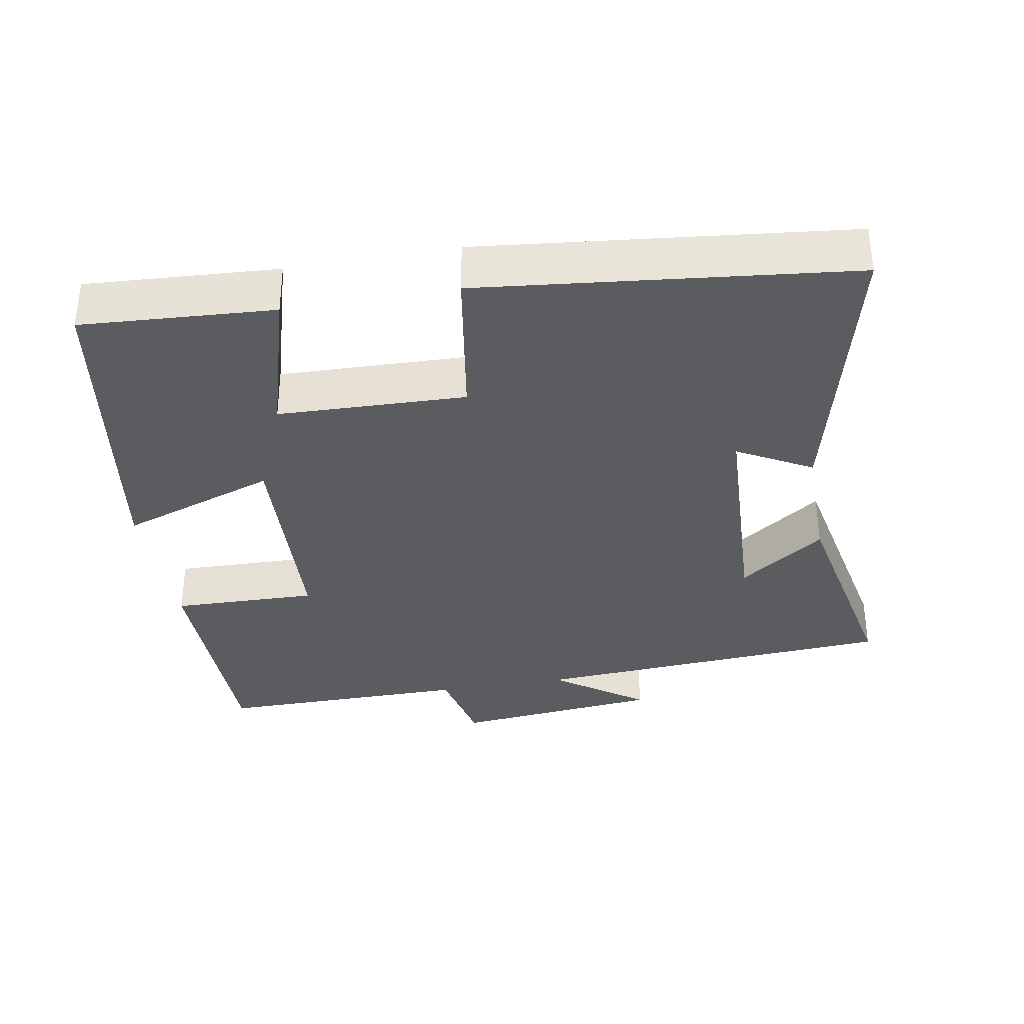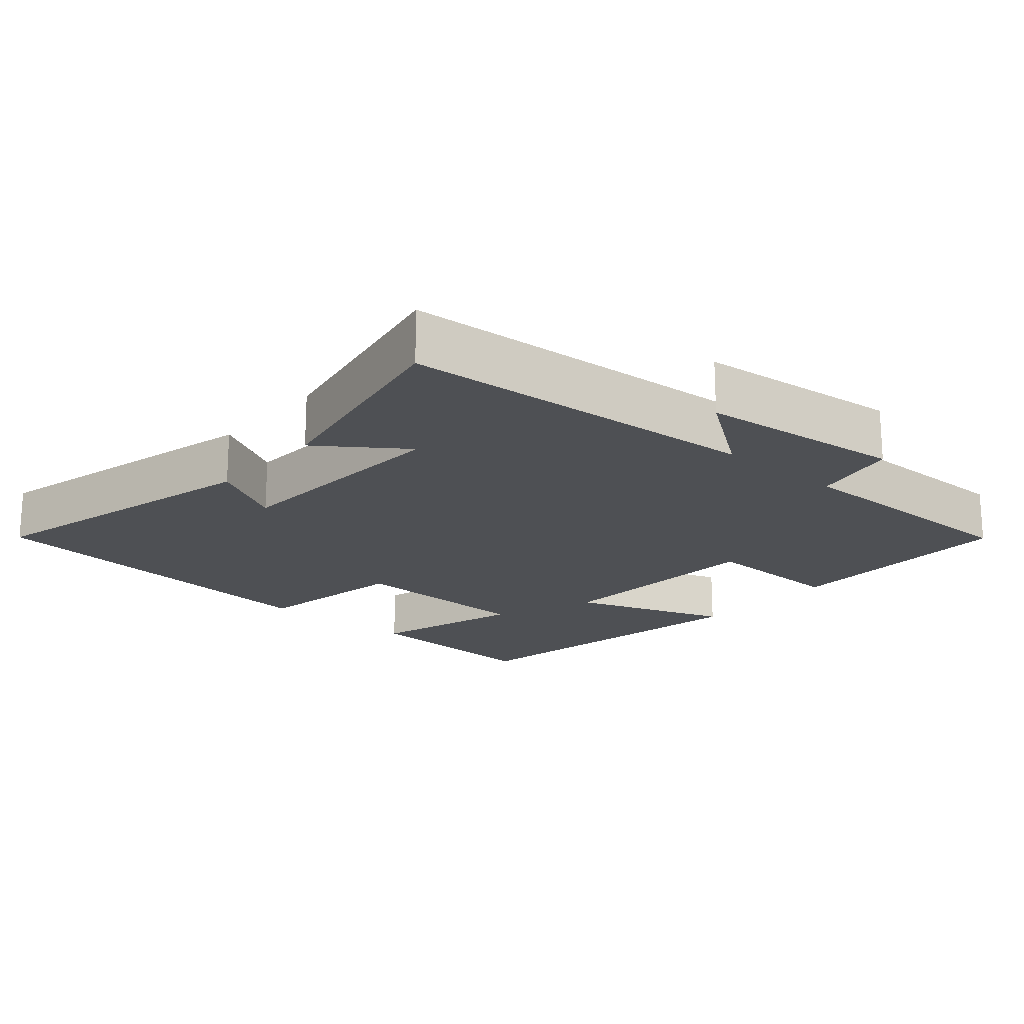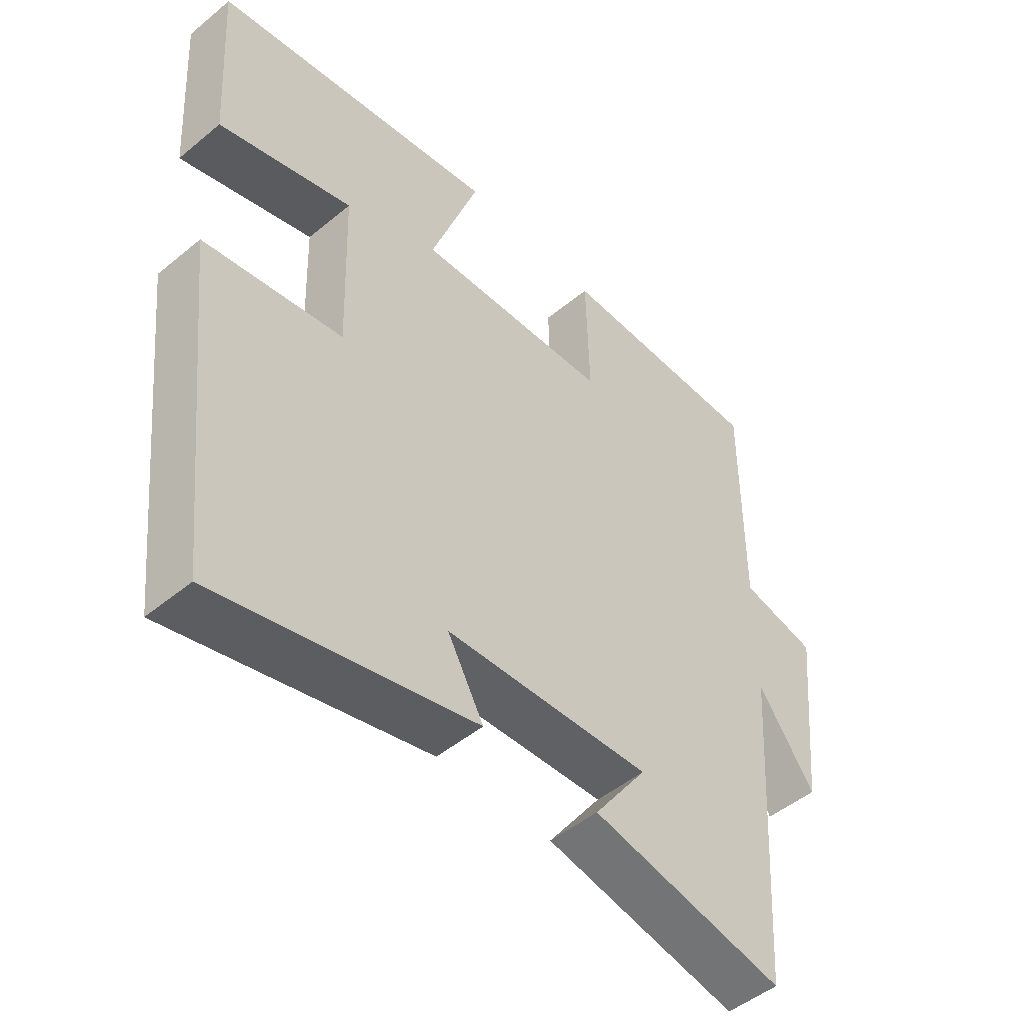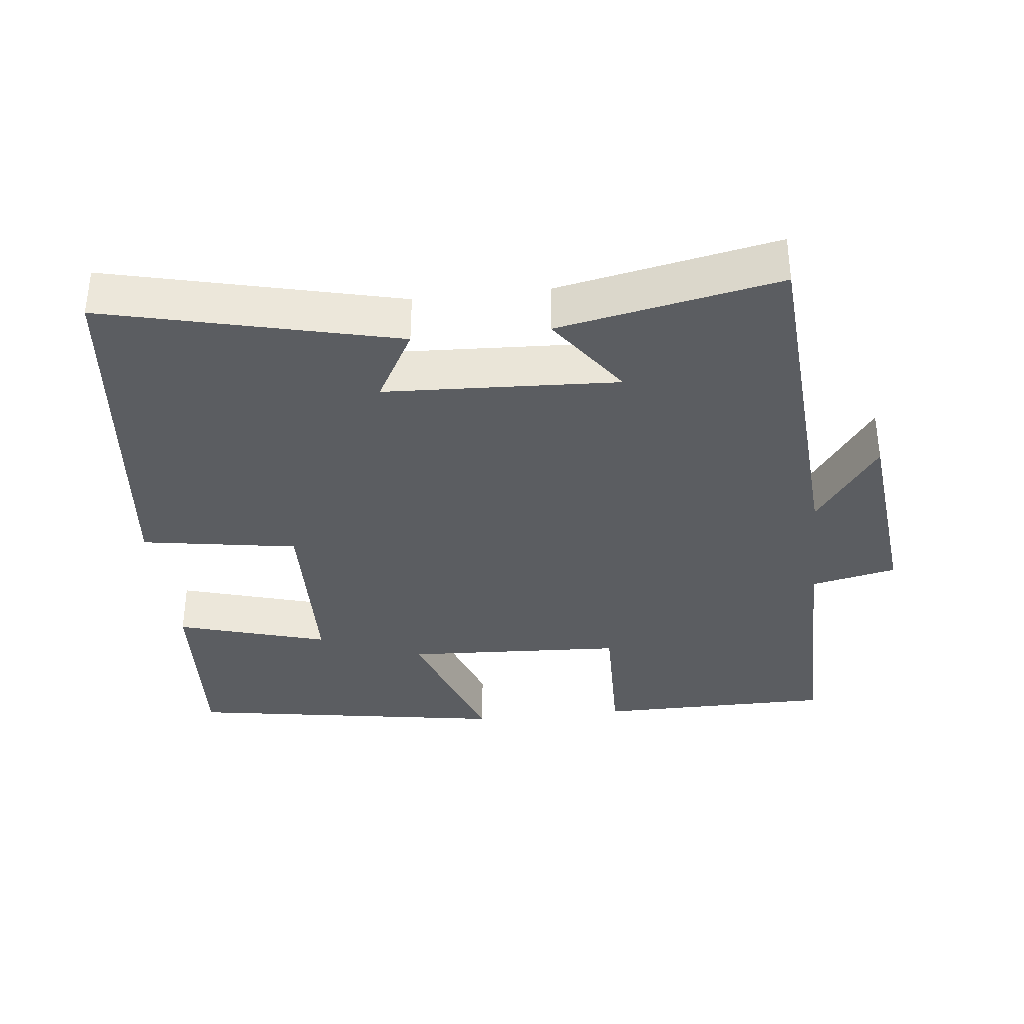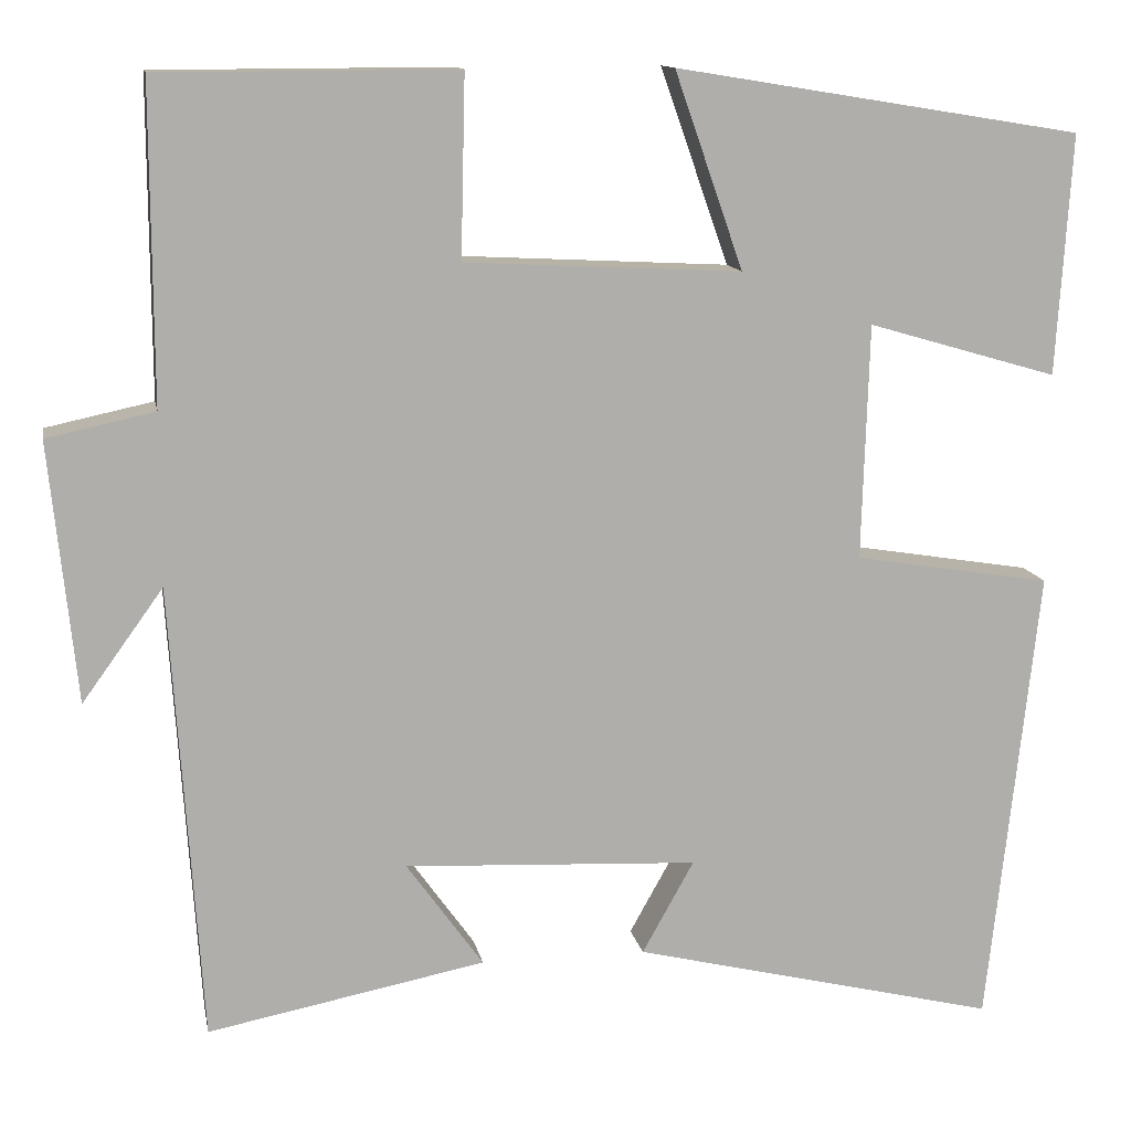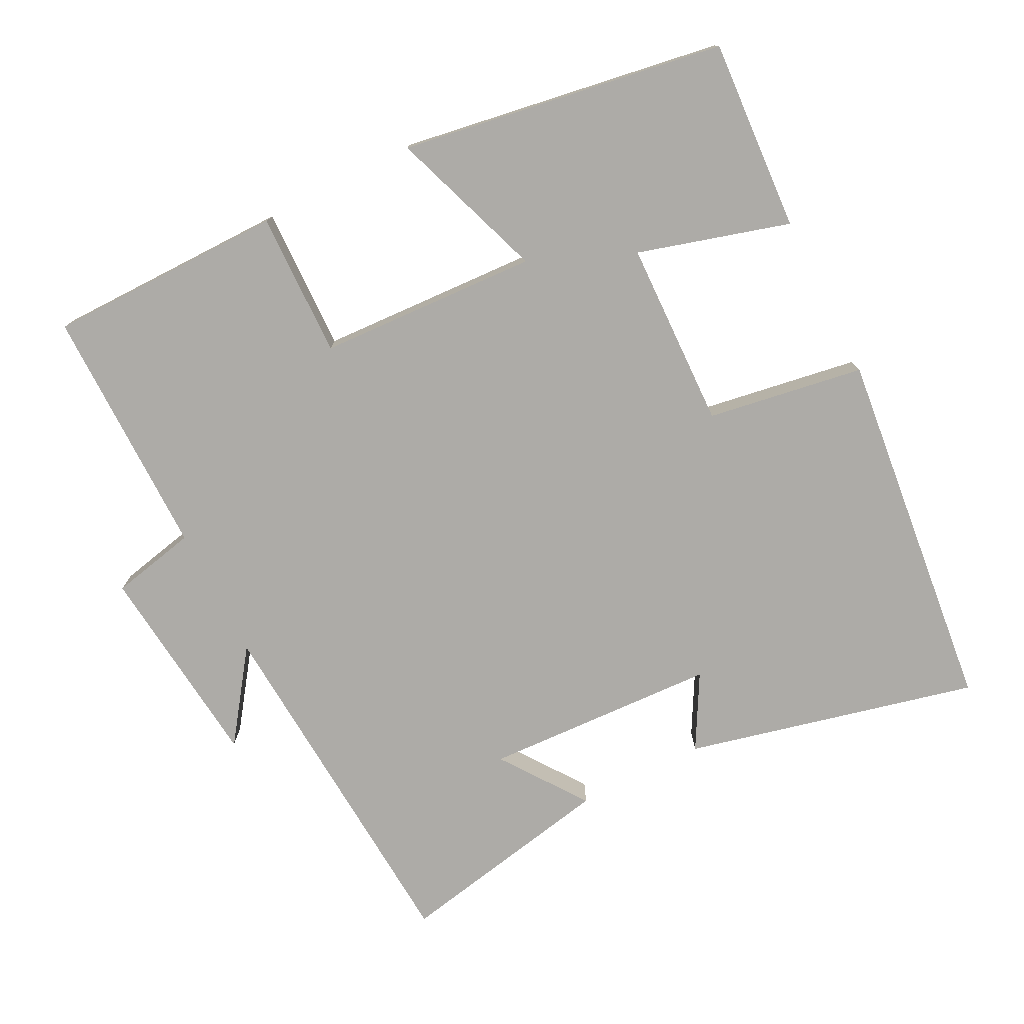
<metadata>
{"format":"obj","ext":"obj","renderer":"f3d","projection":"perspective","resolution":1024,"background":"white","views":[{"elev":-34.7,"azim":100.1,"up":"+Y"},{"elev":-19.0,"azim":-130.9,"up":"+Y"},{"elev":-49.0,"azim":132.5,"up":"+Z"},{"elev":-35.7,"azim":-173.6,"up":"+Y"},{"elev":12.4,"azim":-10.5,"up":"+Z"},{"elev":-76.4,"azim":27.0,"up":"+Y"}]}
</metadata>
<code>
v 0.517 0.07 0.426
v 0.5 0.07 0.156
v 0.287 0.07 0.218
v 0.279 0.07 -0.046
v 0.5 0.07 -0.082
v 0.443 0.07 -0.599
v 0.032 0.07 -0.5
v 0.09 0.07 -0.396
v -0.24 0.07 -0.38
v -0.154 0.07 -0.5
v -0.466 0.07 -0.561
v -0.5 0.07 -0.048
v -0.591 0.07 -0.174
v -0.621 0.07 0.118
v -0.5 0.07 0.144
v -0.501 0.07 0.499
v -0.167 0.07 0.5
v -0.172 0.07 0.296
v 0.138 0.07 0.28
v 0.061 0.07 0.5
v 0.517 0 0.426
v 0.5 0 0.156
v 0.287 0 0.218
v 0.279 0 -0.046
v 0.5 0 -0.082
v 0.443 0 -0.599
v 0.032 0 -0.5
v 0.09 0 -0.396
v -0.24 0 -0.38
v -0.154 0 -0.5
v -0.466 0 -0.561
v -0.5 0 -0.048
v -0.591 0 -0.174
v -0.621 0 0.118
v -0.5 0 0.144
v -0.501 0 0.499
v -0.167 0 0.5
v -0.172 0 0.296
v 0.138 0 0.28
v 0.061 0 0.5
f 19 20 1 2
f 15 16 17 18
f 15 18 19
f 12 13 14 15
f 9 10 11 12
f 8 9 12 15
f 5 6 7 8
f 4 5 8
f 3 4 8 15
f 19 2 3
f 3 15 19
f 22 21 40 39
f 38 37 36 35
f 39 38 35
f 35 34 33 32
f 32 31 30 29
f 35 32 29 28
f 28 27 26 25
f 28 25 24
f 35 28 24 23
f 23 22 39
f 39 35 23
f 1 21 22 2
f 2 22 23 3
f 3 23 24 4
f 4 24 25 5
f 5 25 26 6
f 6 26 27 7
f 7 27 28 8
f 8 28 29 9
f 9 29 30 10
f 10 30 31 11
f 11 31 32 12
f 12 32 33 13
f 13 33 34 14
f 14 34 35 15
f 15 35 36 16
f 16 36 37 17
f 17 37 38 18
f 18 38 39 19
f 19 39 40 20
f 20 40 21 1

</code>
